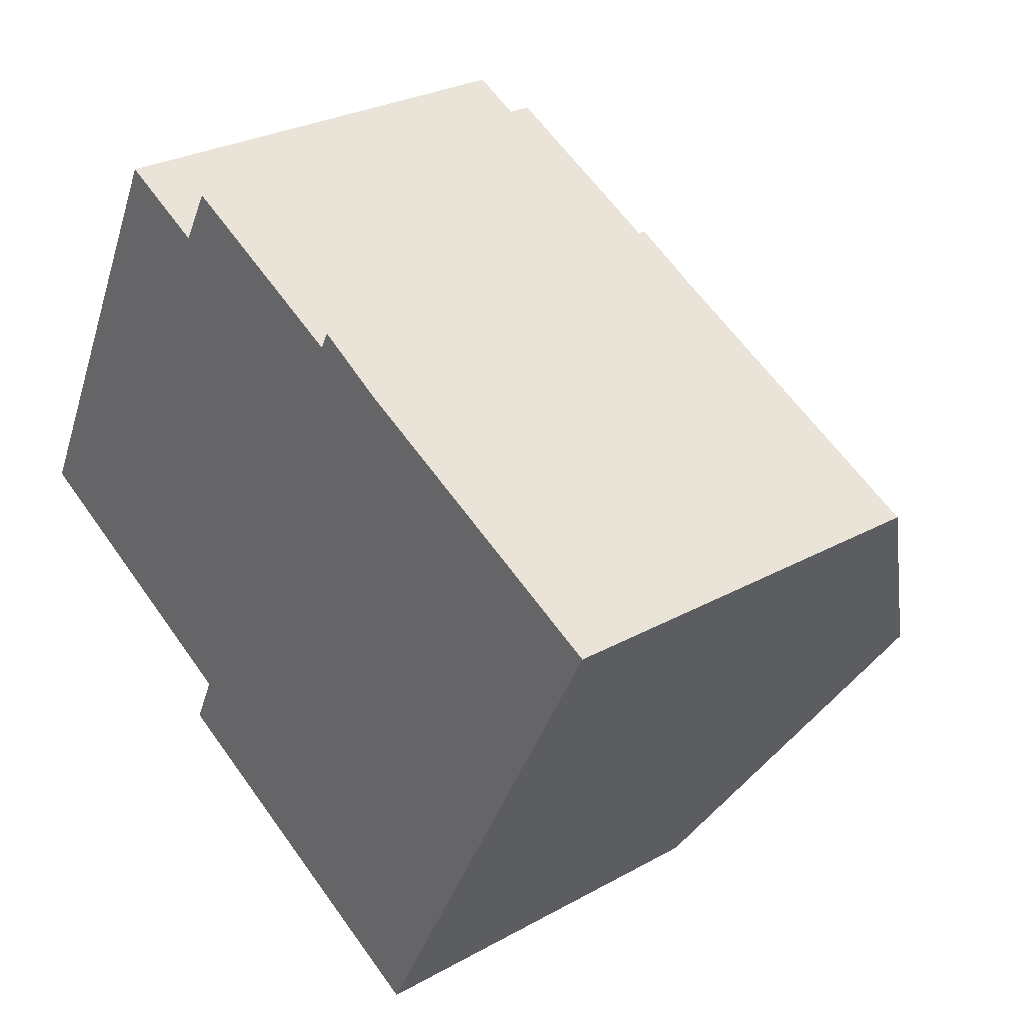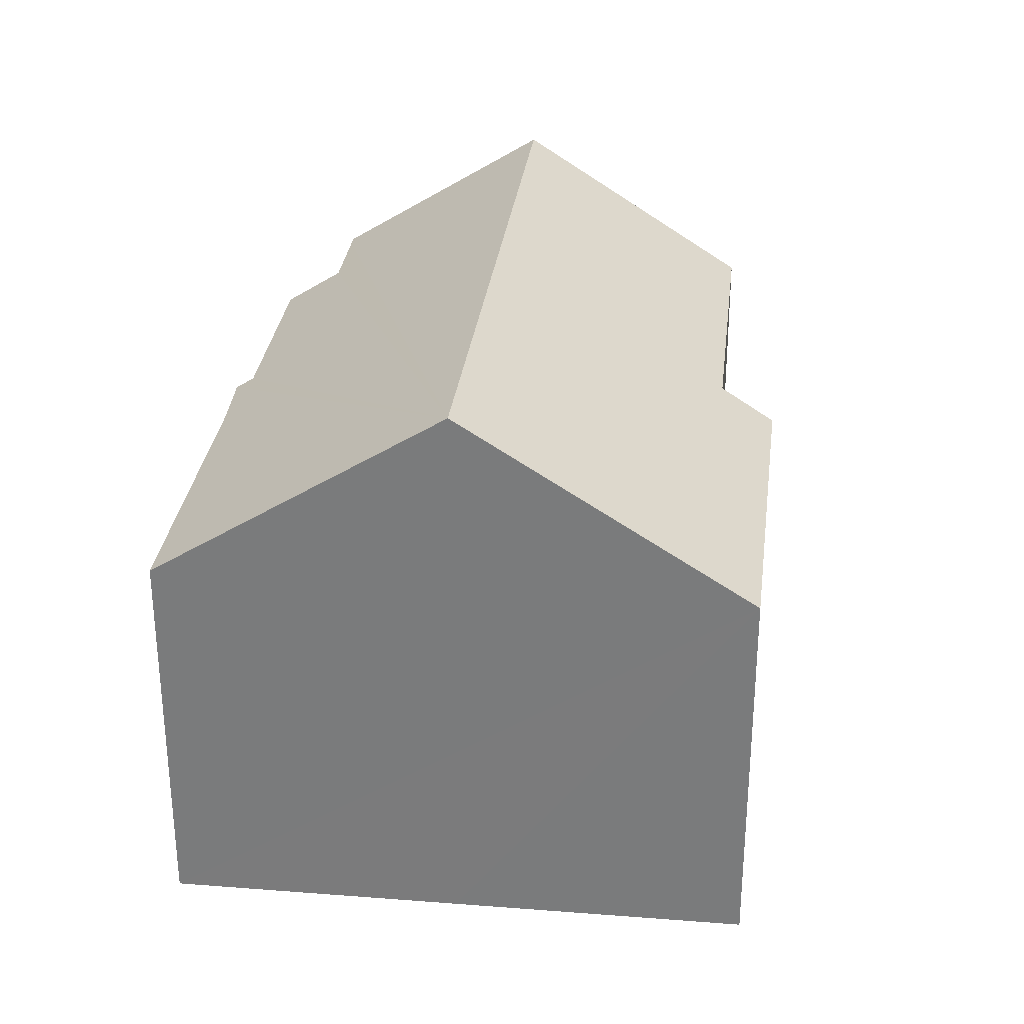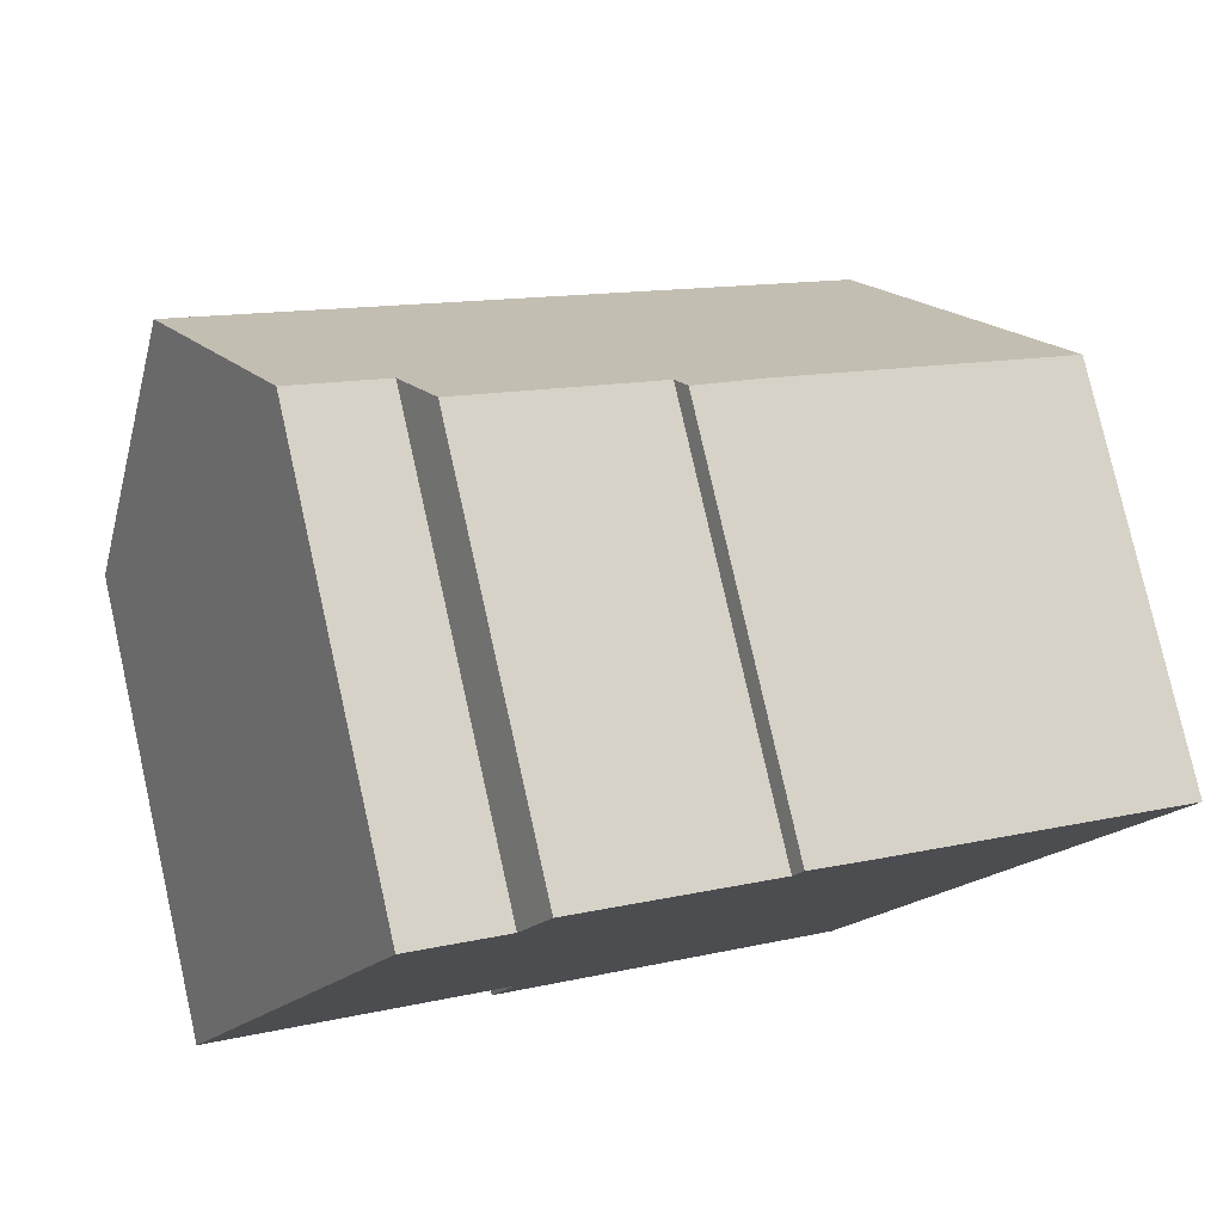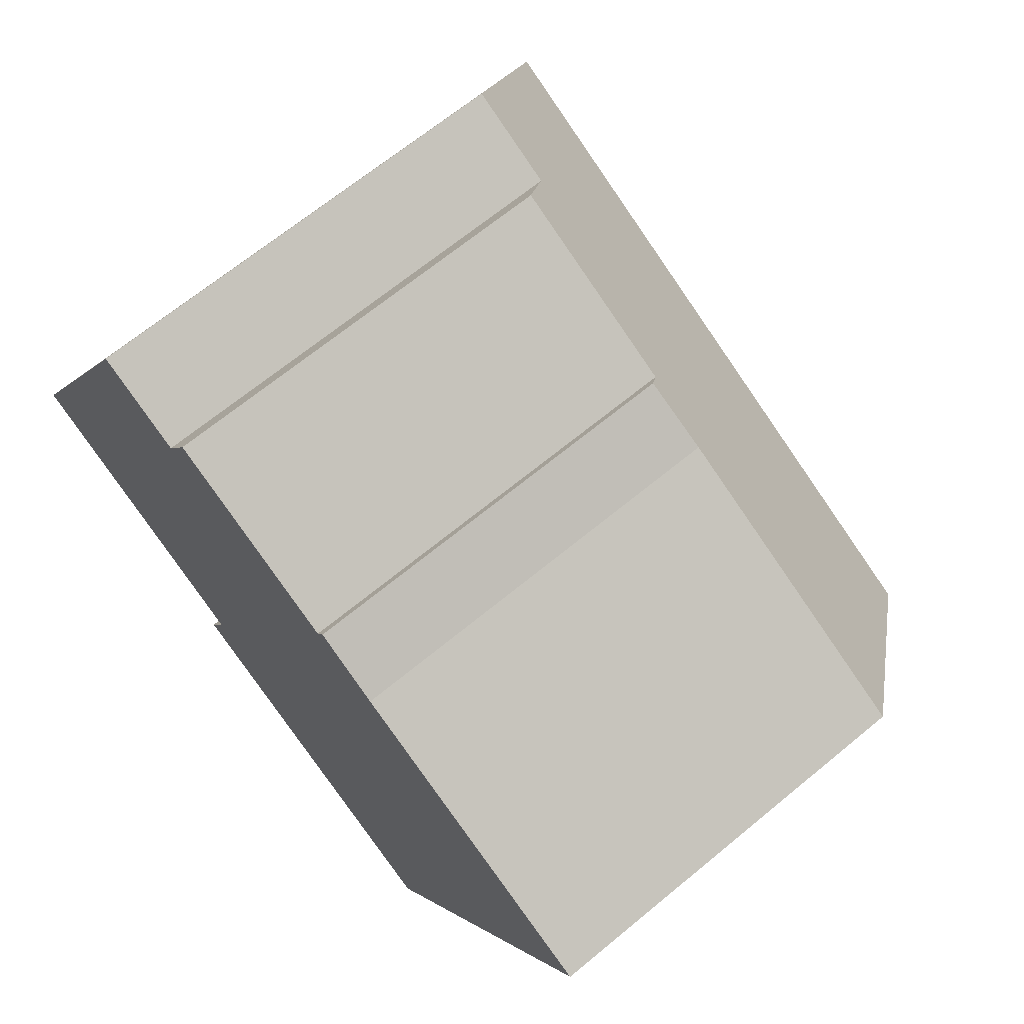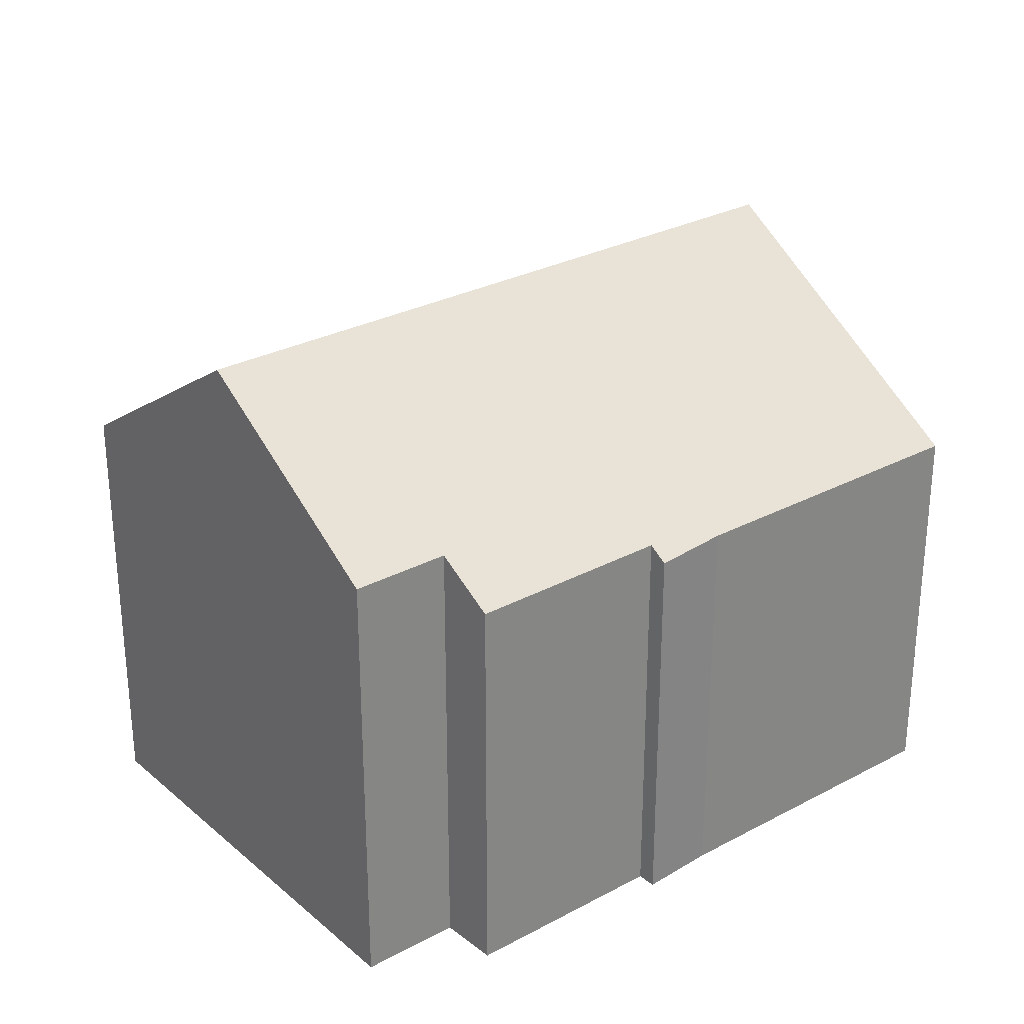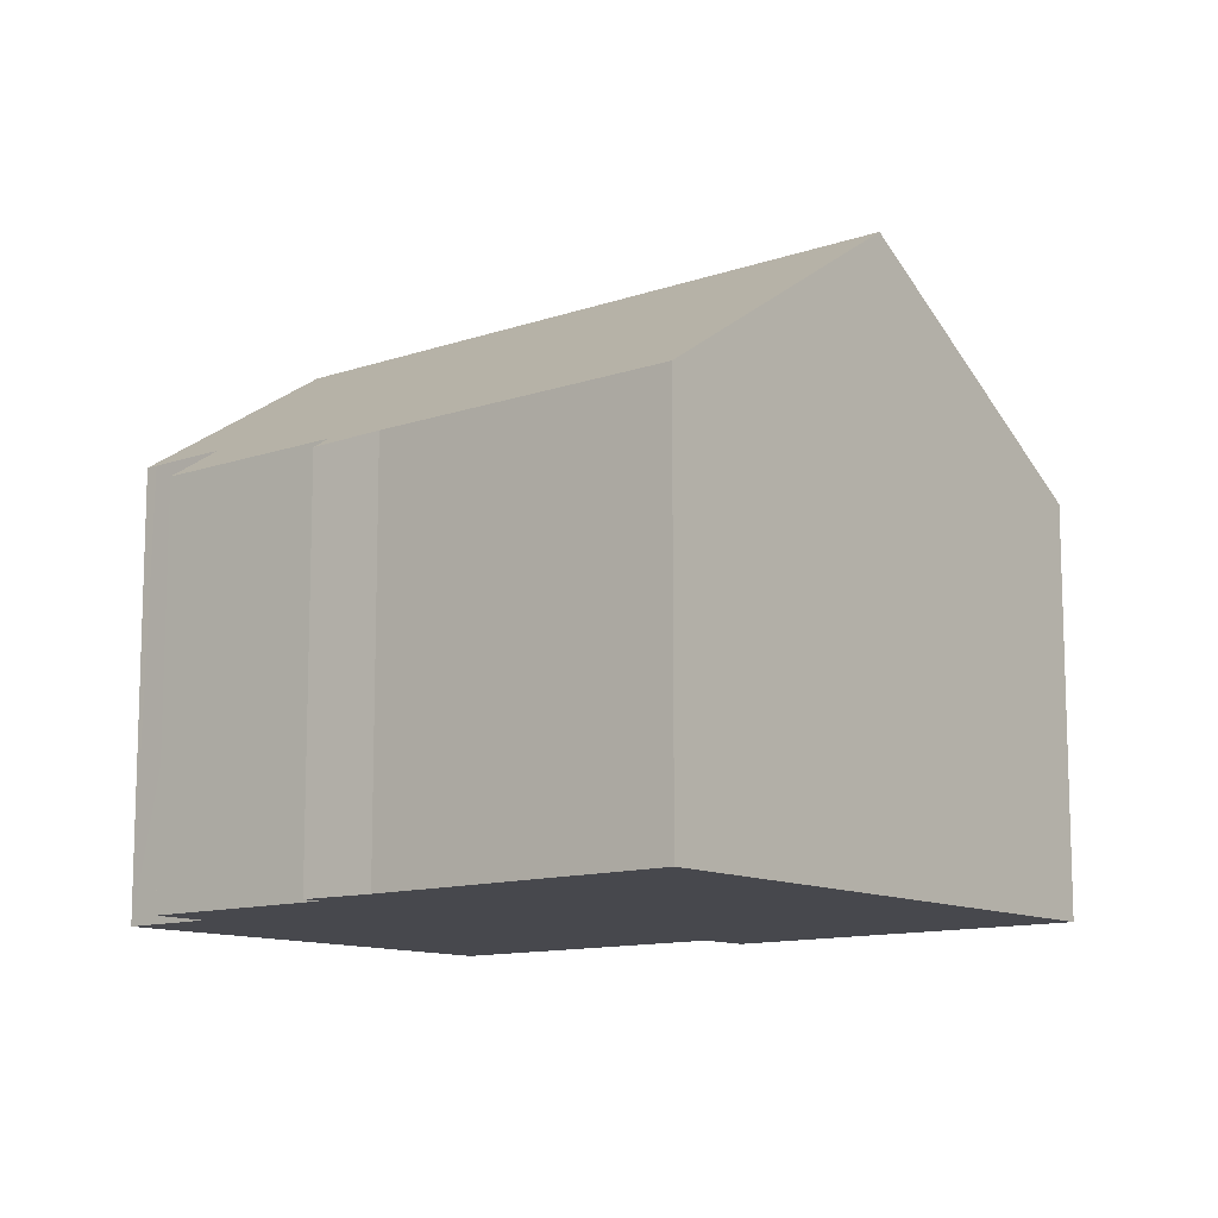
<metadata>
{"format":"obj","ext":"obj","renderer":"f3d","projection":"perspective","resolution":1024,"background":"white","views":[{"elev":27.9,"azim":49.8,"up":"+Z"},{"elev":30.7,"azim":123.8,"up":"+Y"},{"elev":78.6,"azim":-12.7,"up":"+Z"},{"elev":67.4,"azim":50.4,"up":"+Z"},{"elev":28.5,"azim":-12.0,"up":"+Y"},{"elev":-11.7,"azim":66.6,"up":"+Y"}]}
</metadata>
<code>
v  2.21 11.84 4.403
v  5.681 8.706 -2.923
v  0 8.735 5.349e-16
v  14.96 11.84 -2.041
v  12.16 8.01 -7.434
v  5.189 7.981 -3.962
v  4.242 8.985 8.453
v  4.48 8.986 8.331
v  6.063 8.986 7.53
v  6.65 8.224 8.587
v  10.42 8.229 6.673
v  10.6 7.982 7.018
v  11.94 8.039 6.243
v  17.75 8.026 3.331
v  10.42 -4.086e-16 6.673
v  6.65 -5.258e-16 8.587
v  11.94 -3.823e-16 6.243
v  10.6 -4.297e-16 7.018
v  17.75 -2.04e-16 3.331
v  4.242 -5.176e-16 8.453
v  6.063 -4.611e-16 7.53
v  4.48 -5.101e-16 8.331
v  5.681 1.79e-16 -2.923
v  5.189 2.426e-16 -3.962
v  0 0 0
v  2.21 -2.696e-16 4.403
v  14.96 1.25e-16 -2.041
v  12.16 4.552e-16 -7.434
g defaultobject
f 1 2 3
f 2 1 4
f 2 4 5
f 5 6 2
f 7 4 1
f 4 7 8
f 4 8 9
f 4 9 10
f 4 10 11
f 4 11 12
f 4 12 13
f 4 13 14
f 10 15 11
f 15 10 16
f 12 17 13
f 17 12 18
f 17 14 13
f 14 17 19
f 20 8 7
f 8 20 9
f 9 20 21
f 21 20 22
f 15 12 11
f 12 15 18
f 6 23 2
f 23 6 24
f 3 7 1
f 7 3 25
f 7 25 20
f 20 25 26
f 21 10 9
f 10 21 16
f 19 4 14
f 4 19 5
f 5 19 27
f 5 27 28
f 28 6 5
f 6 28 24
f 2 25 3
f 25 2 23
f 26 22 20
f 22 26 25
f 22 25 23
f 22 23 21
f 21 23 16
f 16 23 15
f 15 23 18
f 18 23 17
f 17 23 24
f 17 24 28
f 17 28 19
f 19 28 27

</code>
